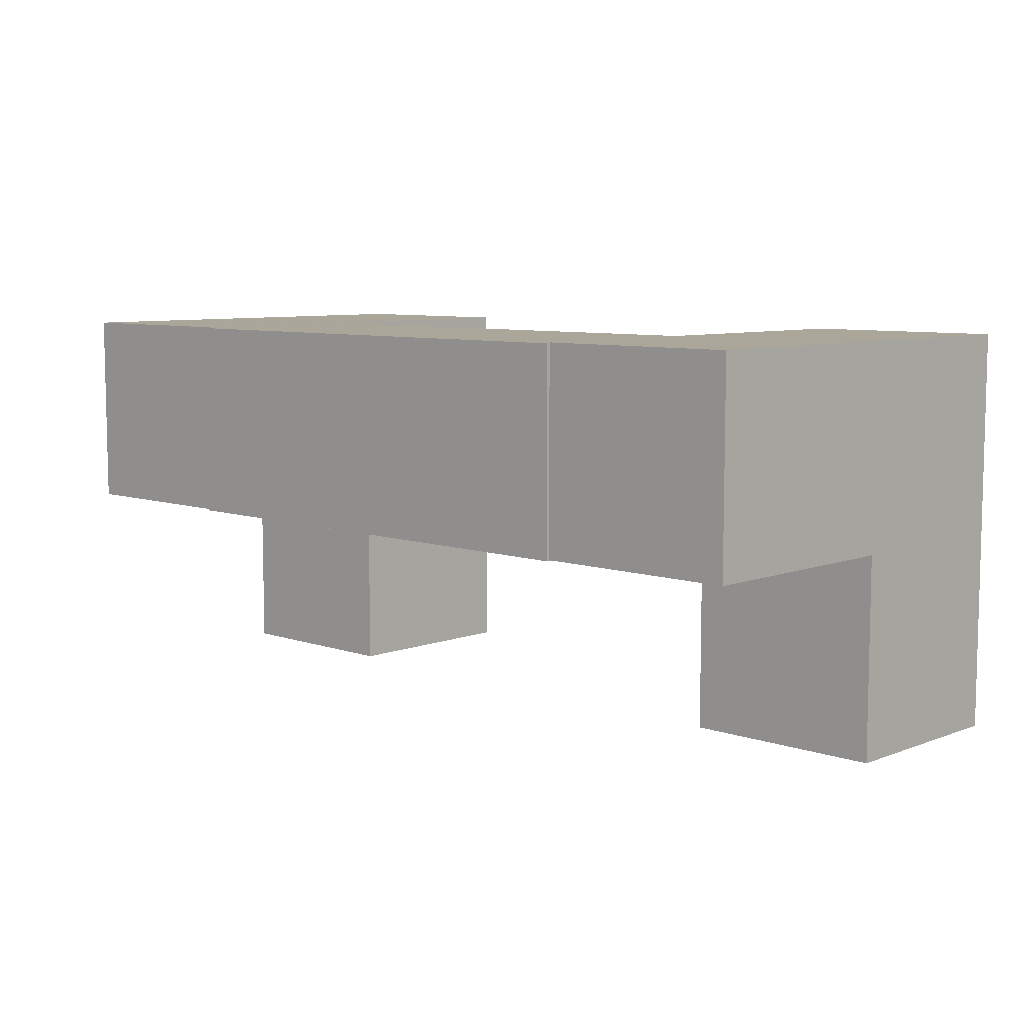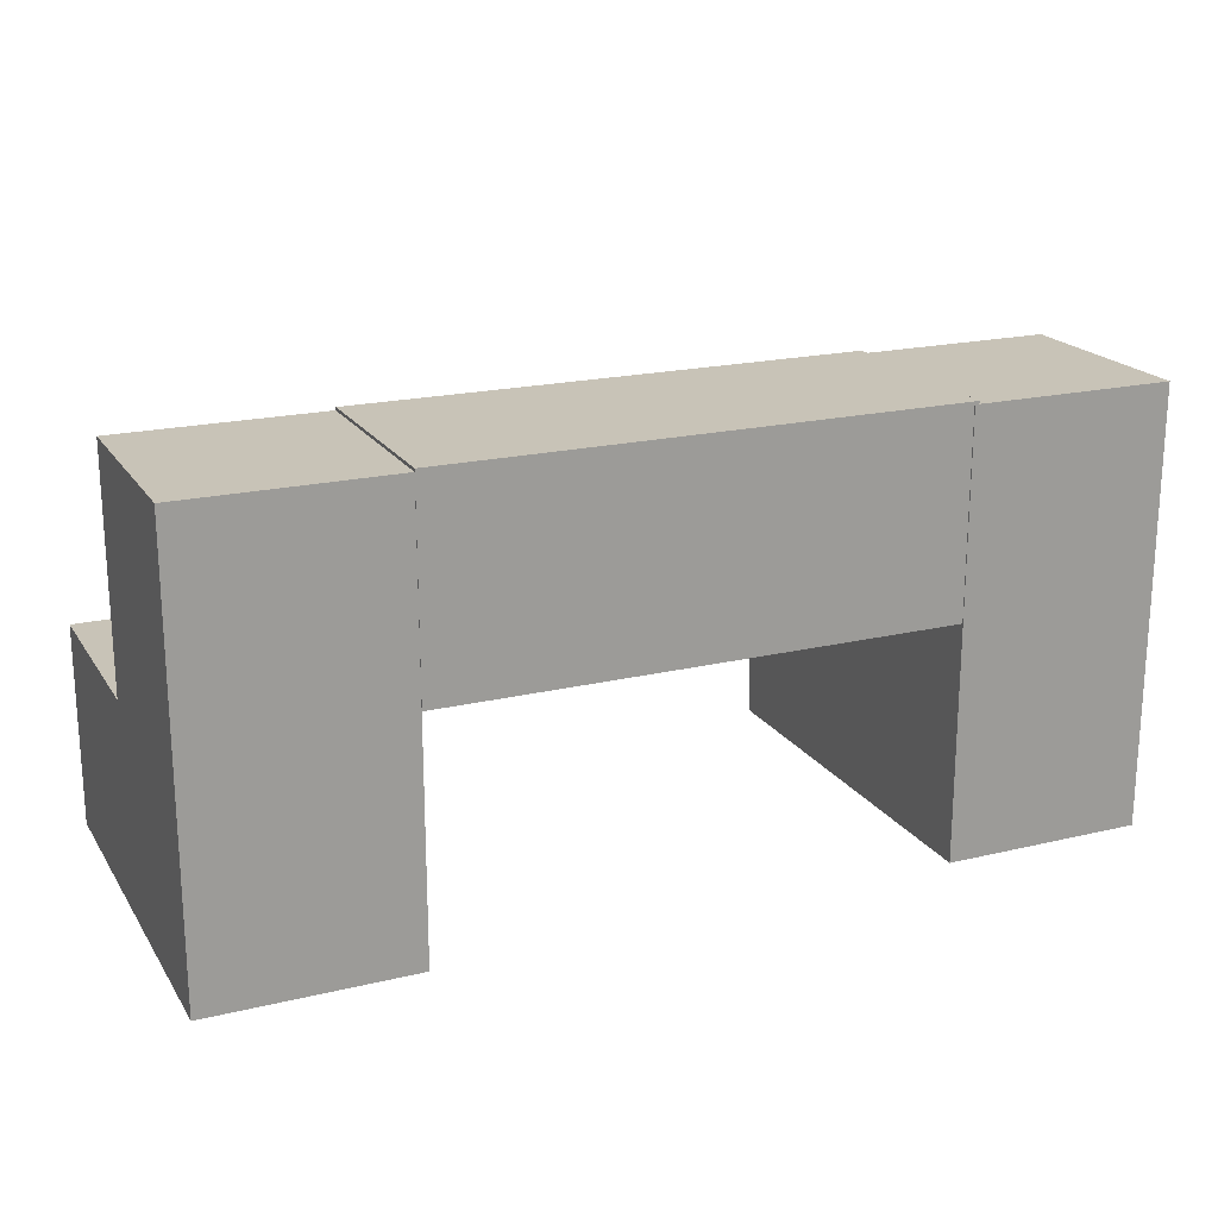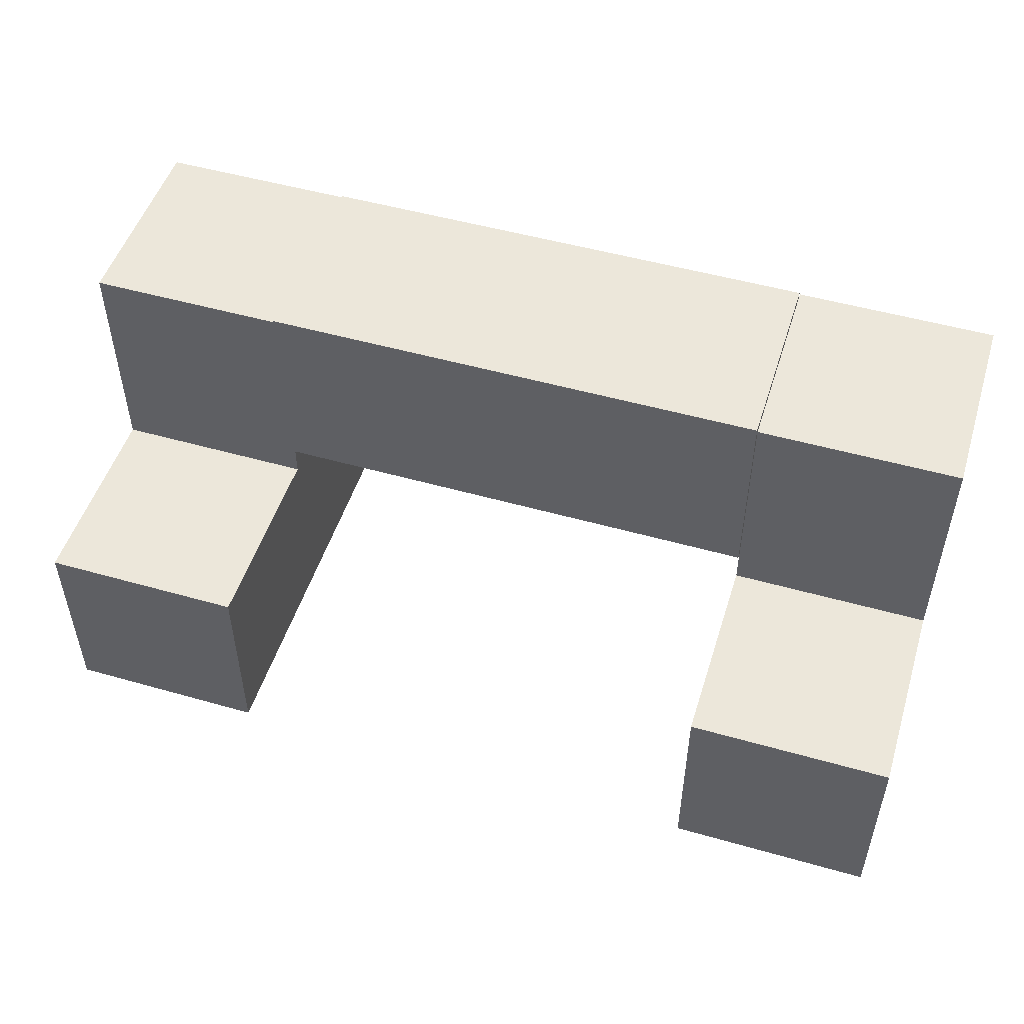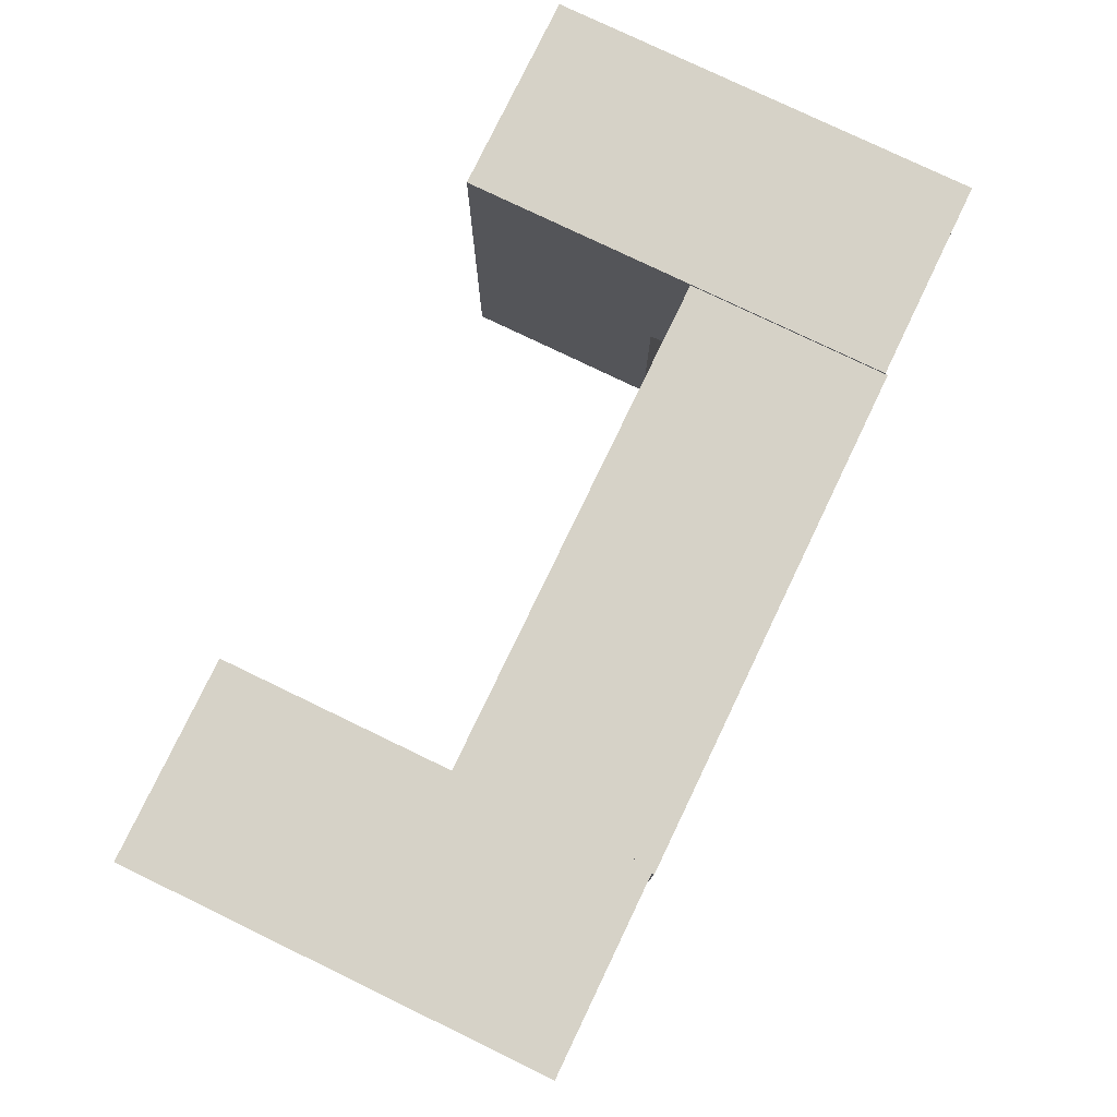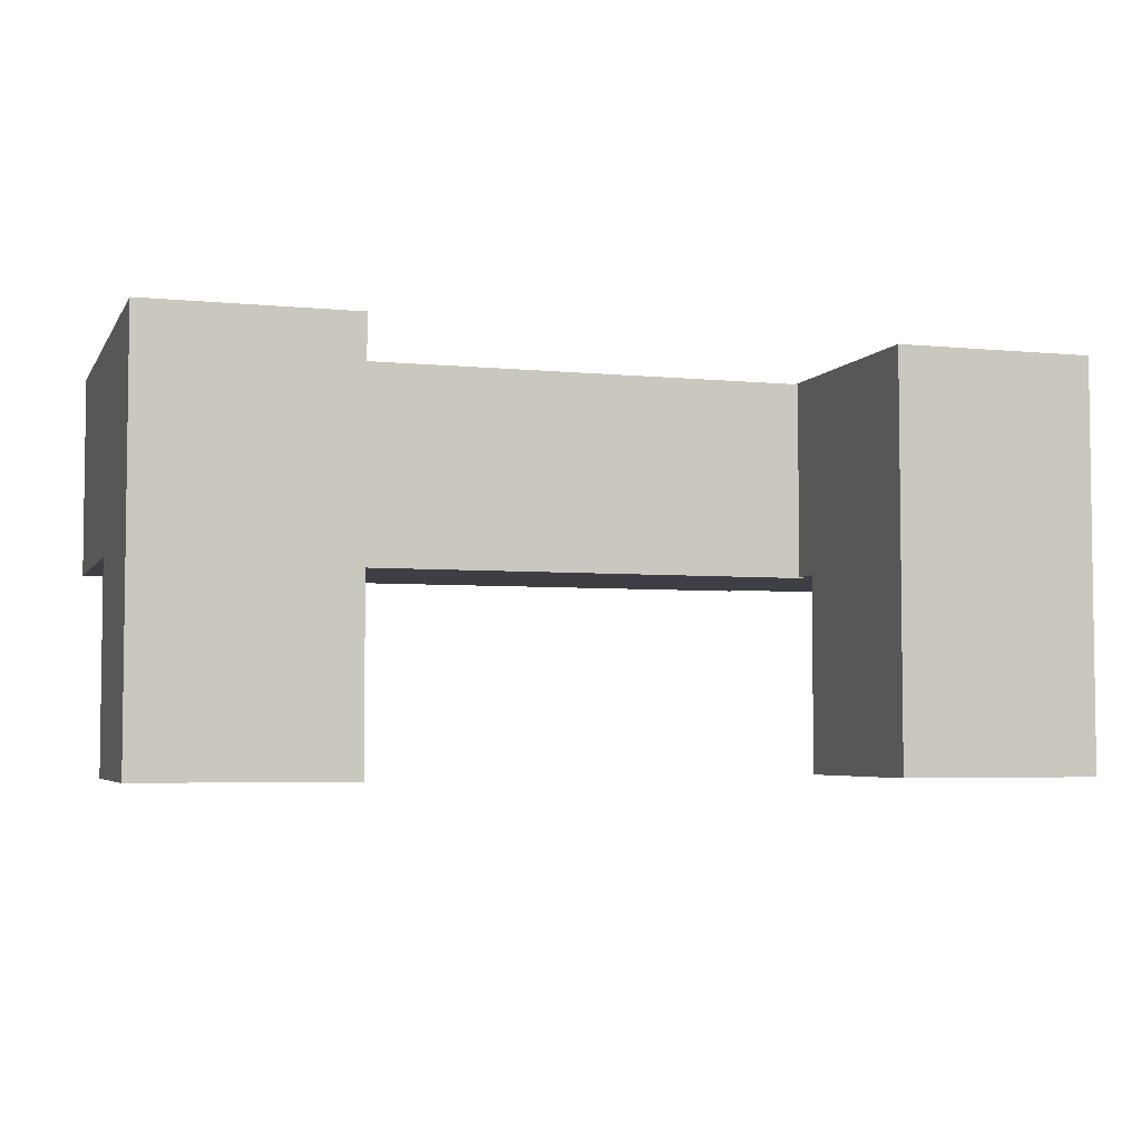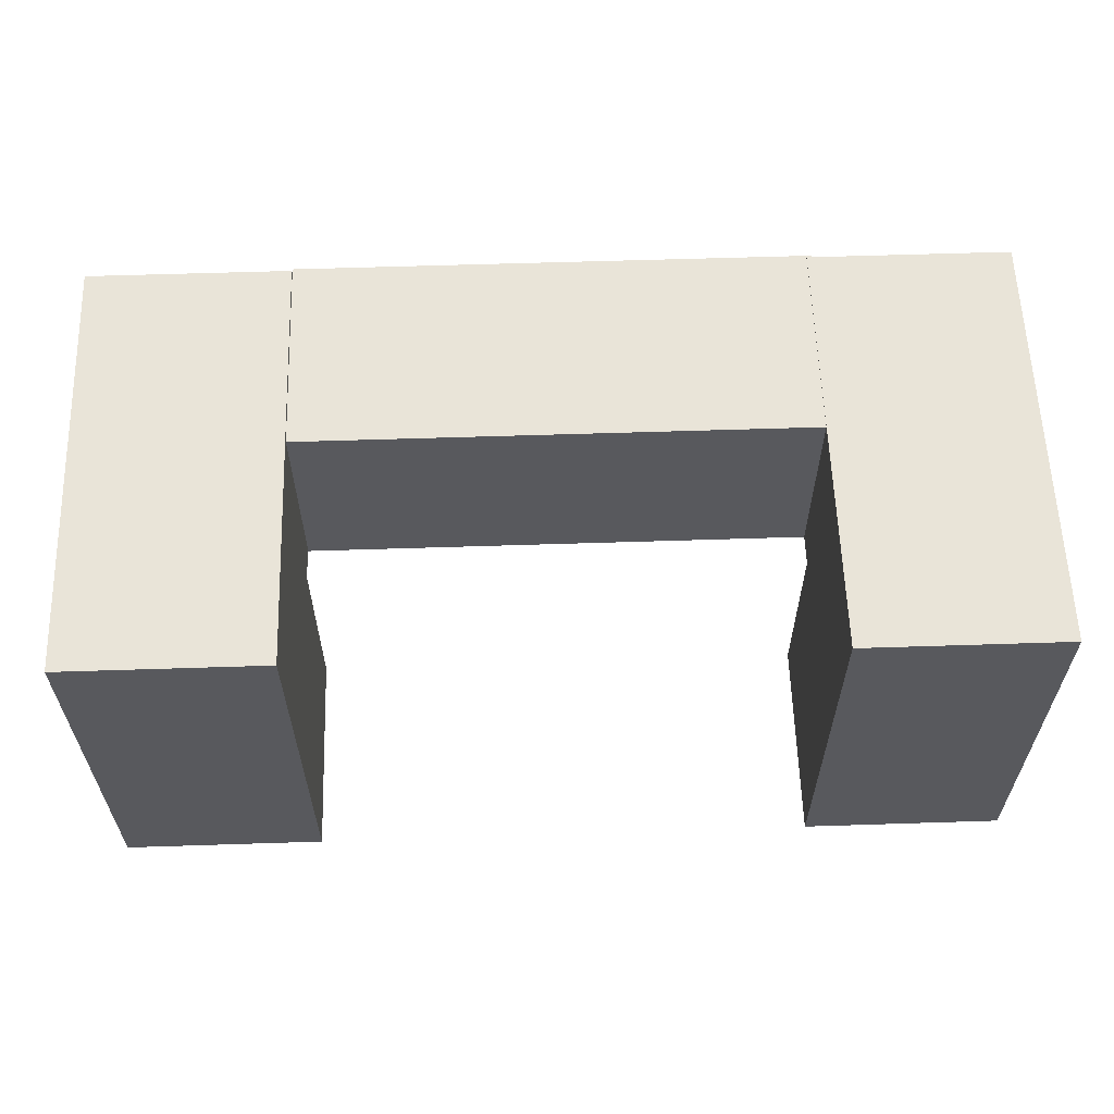
<metadata>
{"format":"obj","ext":"obj","renderer":"f3d","projection":"perspective","resolution":1024,"background":"white","views":[{"elev":7.8,"azim":-136.4,"up":"+Z"},{"elev":19.8,"azim":-23.8,"up":"+Y"},{"elev":50.6,"azim":-162.7,"up":"+Y"},{"elev":78.5,"azim":115.7,"up":"+Z"},{"elev":-4.5,"azim":-17.5,"up":"+Z"},{"elev":60.0,"azim":-1.9,"up":"+Z"}]}
</metadata>
<code>
o 立方体
v -2.481 1.312 2.169
v -2.481 3.312 2.169
v -2.481 1.312 0.1695
v -2.481 3.312 0.1695
v 2.561 1.312 2.169
v 2.561 3.312 2.169
v 2.561 1.312 0.1695
v 2.561 3.312 0.1695
v -4.486 1 -1.822
v -4.486 -1 -1.822
v -2.486 1 -1.822
v -2.486 -1 -1.822
v -4.486 1 2.178
v -4.486 -1 2.178
v -2.486 1 2.178
v -2.486 -1 2.178
v -4.486 -1 0.1781
v -2.486 1 0.1781
v -2.486 -1 0.1781
v -4.486 1 0.1781
v -2.486 3.287 0.1781
v -2.486 3.287 2.178
v -4.486 3.287 2.178
v -4.486 3.287 0.1781
v 2.514 1 -1.822
v 2.514 -1 -1.822
v 4.514 1 -1.822
v 4.514 -1 -1.822
v 2.514 1 2.178
v 2.514 -1 2.178
v 4.514 1 2.178
v 4.514 -1 2.178
v 2.514 -1 0.1781
v 4.514 1 0.1781
v 4.514 -1 0.1781
v 2.514 1 0.1781
v 4.514 3.287 0.1781
v 4.514 3.287 2.178
v 2.514 3.287 2.178
v 2.514 3.287 0.1781
f 1 2 4 3
f 3 4 8 7
f 7 8 6 5
f 5 6 2 1
f 3 7 5 1
f 8 4 2 6
f 18 20 24 21
f 19 18 15 16
f 16 15 13 14
f 17 10 12 19
f 10 9 11 12
f 17 20 9 10
f 14 13 20 17
f 14 17 19 16
f 12 11 18 19
f 9 20 18 11
f 24 23 22 21
f 15 18 21 22
f 20 13 23 24
f 13 15 22 23
f 34 36 40 37
f 35 34 31 32
f 32 31 29 30
f 33 26 28 35
f 26 25 27 28
f 33 36 25 26
f 30 29 36 33
f 30 33 35 32
f 28 27 34 35
f 25 36 34 27
f 40 39 38 37
f 31 34 37 38
f 36 29 39 40
f 29 31 38 39

</code>
